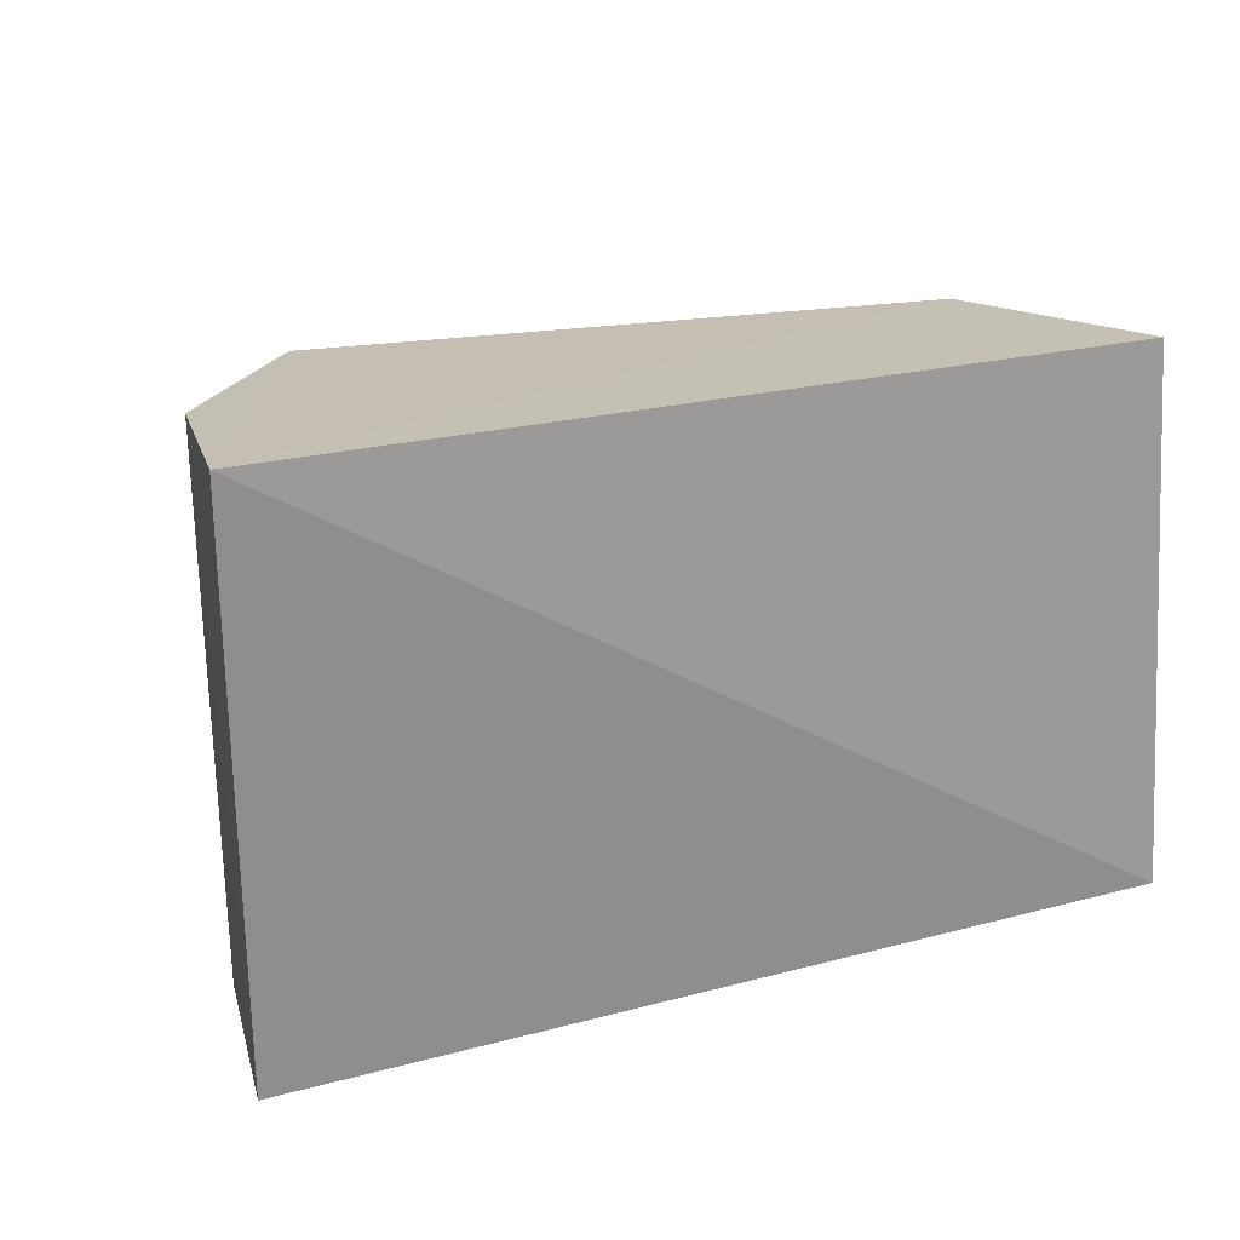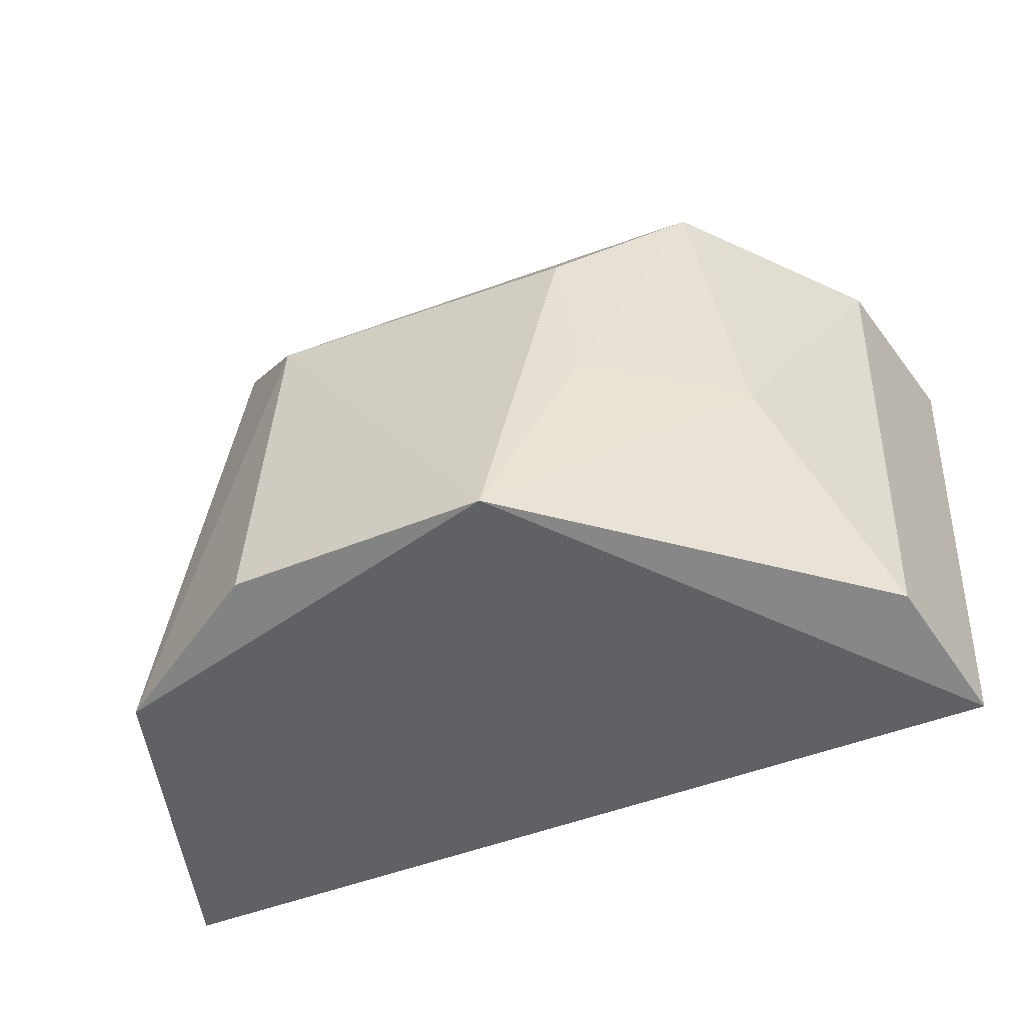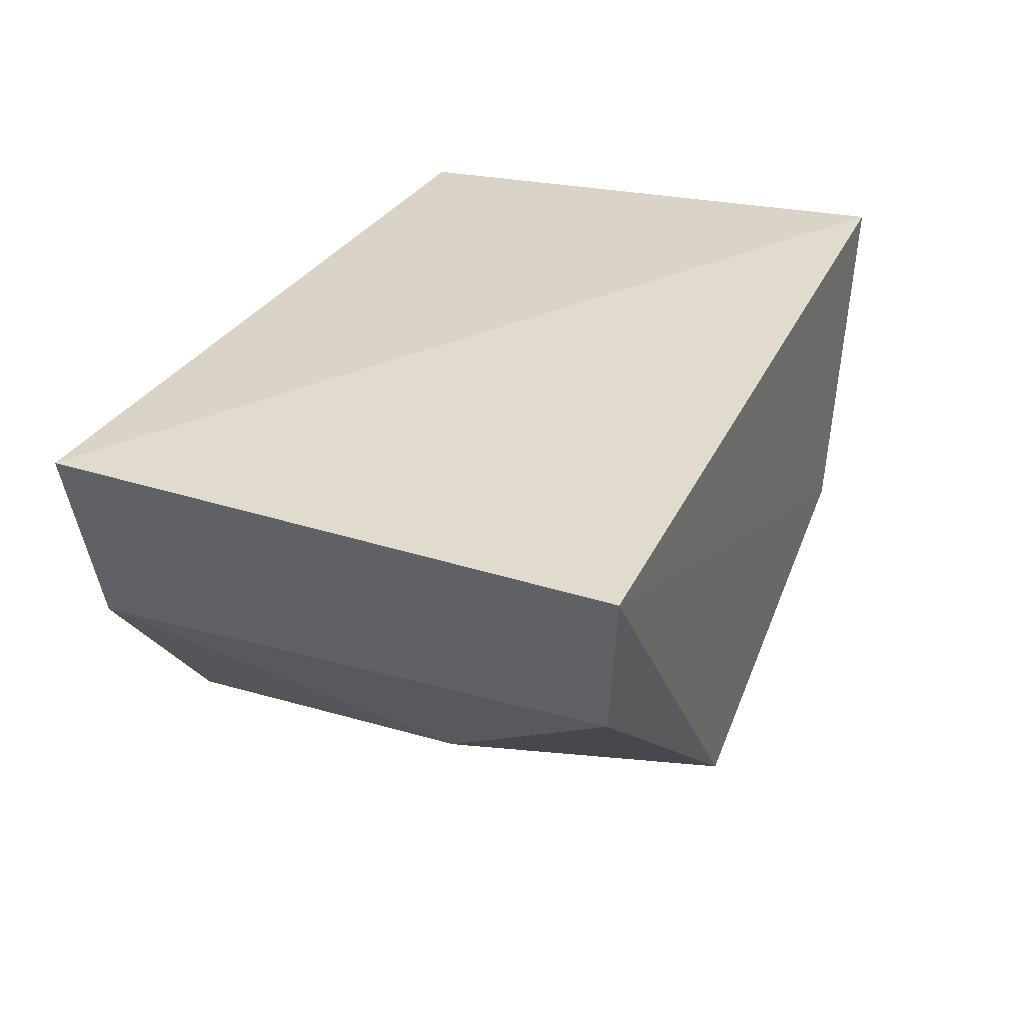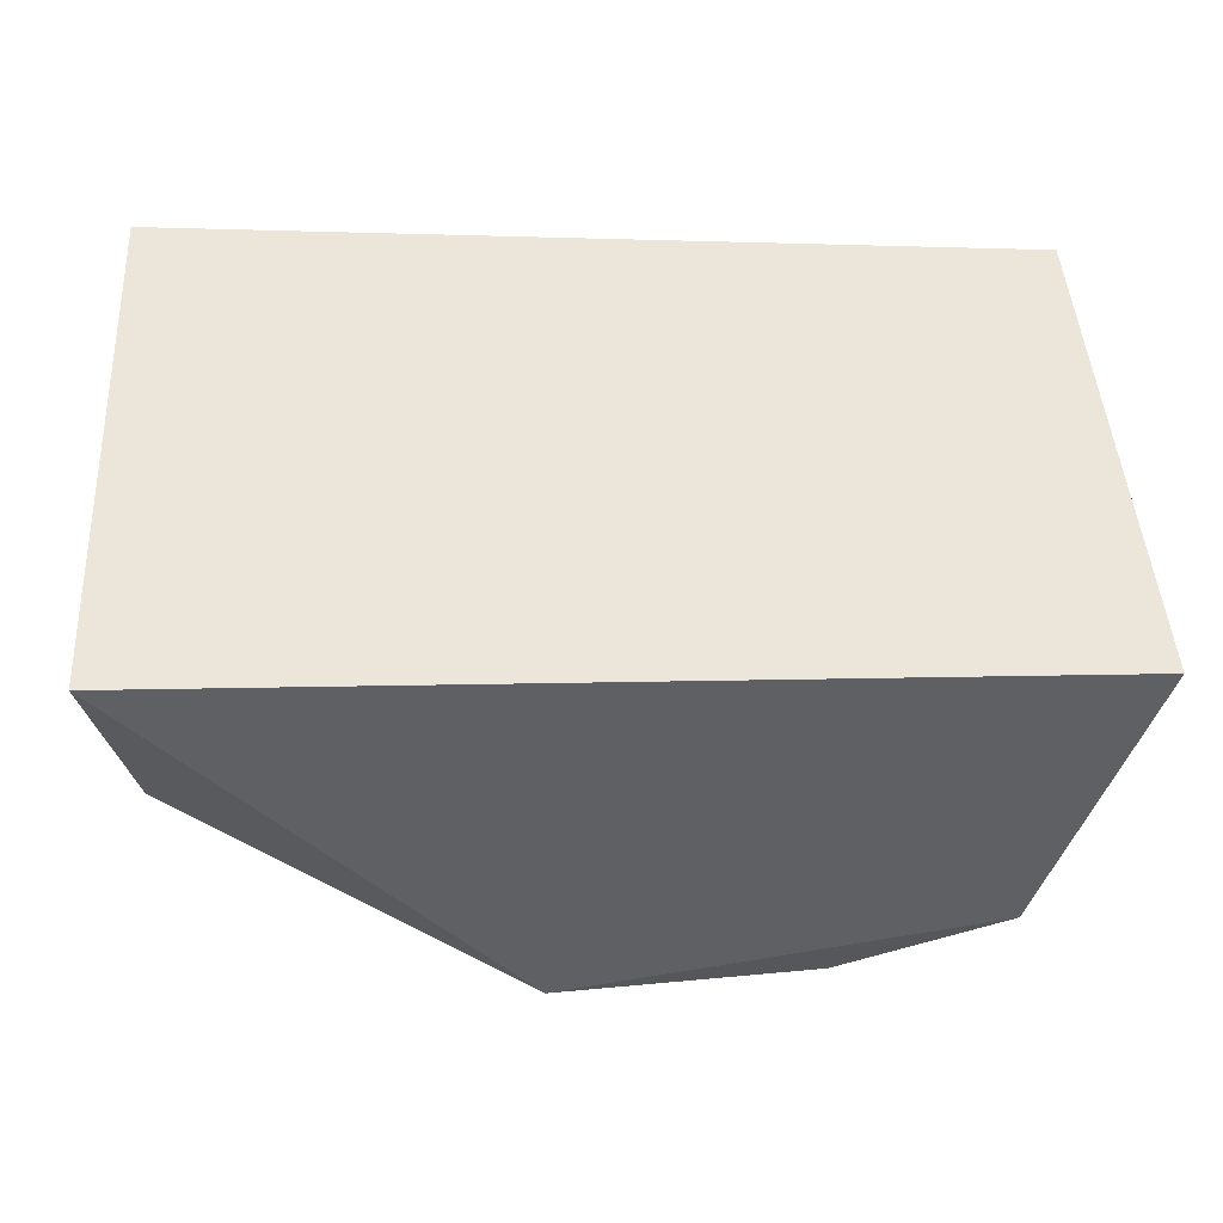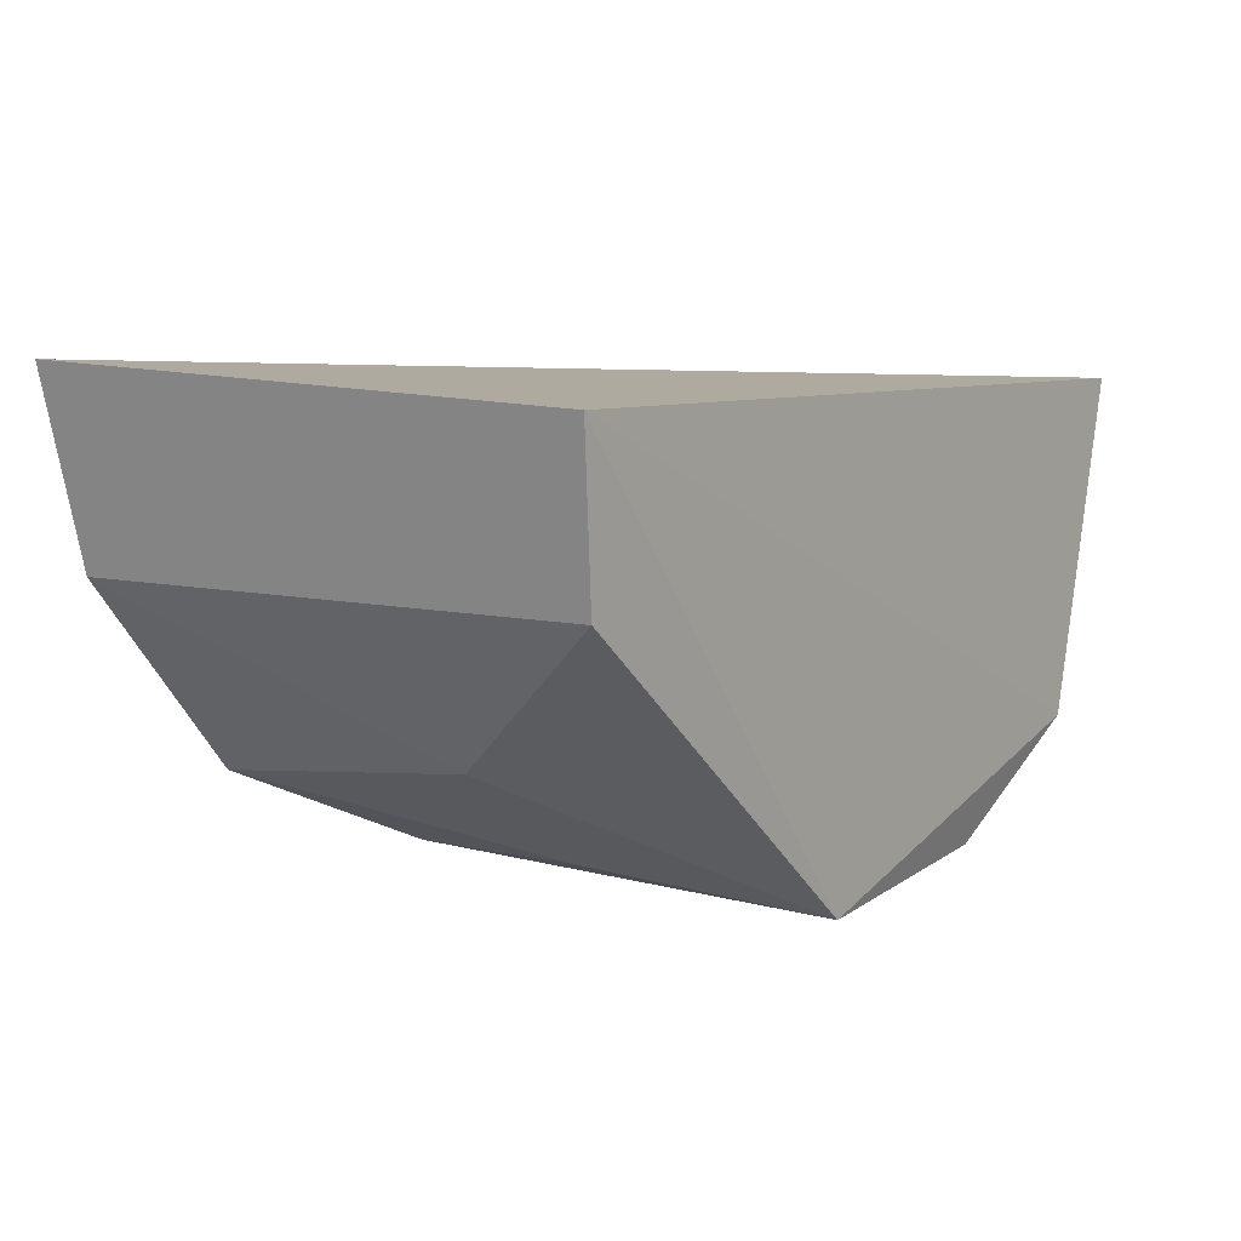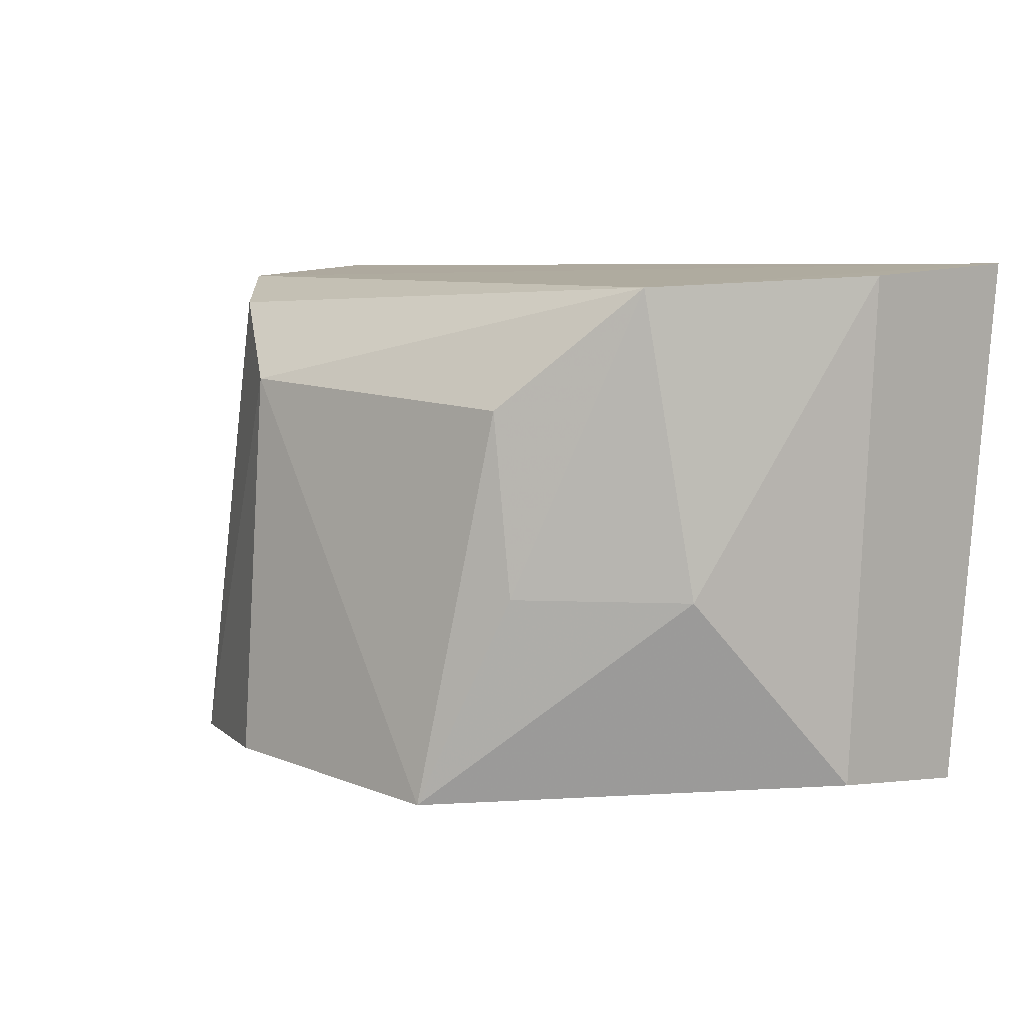
<metadata>
{"format":"obj","ext":"obj","renderer":"f3d","projection":"perspective","resolution":1024,"background":"white","views":[{"elev":20.6,"azim":-27.9,"up":"+Y"},{"elev":-49.4,"azim":-158.6,"up":"+Y"},{"elev":29.9,"azim":-68.3,"up":"+Z"},{"elev":47.2,"azim":0.3,"up":"+Z"},{"elev":5.3,"azim":-55.1,"up":"+Z"},{"elev":7.8,"azim":-142.7,"up":"+Y"}]}
</metadata>
<code>
v 0.06184 0.1587 0.01433
v 0.04951 0.1588 -0.03175
v 0.05684 0.2331 0.0138
v -0.06452 0.2344 0.01606
v -0.06155 0.1589 0.01047
v -0.03709 0.2316 -0.0348
v 0.04899 0.2318 -0.01937
v -0.05859 0.233 -0.009322
v -0.009755 0.1594 -0.04984
v -0.0565 0.1616 -0.01133
v 0.02594 0.2173 -0.04301
v -0.04296 0.189 -0.03085
v 0.03765 0.2281 -0.03319
v 0.02691 0.1613 -0.04657
v -0.0193 0.2149 -0.04461
v -0.02202 0.1891 -0.04447
f 1 3 4
f 5 2 1
f 5 1 4
f 7 1 2
f 7 3 1
f 7 6 4
f 7 4 3
f 8 5 4
f 8 4 6
f 9 2 5
f 10 5 8
f 10 9 5
f 12 10 8
f 12 8 6
f 12 9 10
f 13 7 2
f 13 2 11
f 13 11 6
f 13 6 7
f 14 11 2
f 14 2 9
f 14 9 11
f 15 11 9
f 15 6 11
f 16 12 6
f 16 9 12
f 16 15 9
f 16 6 15

</code>
